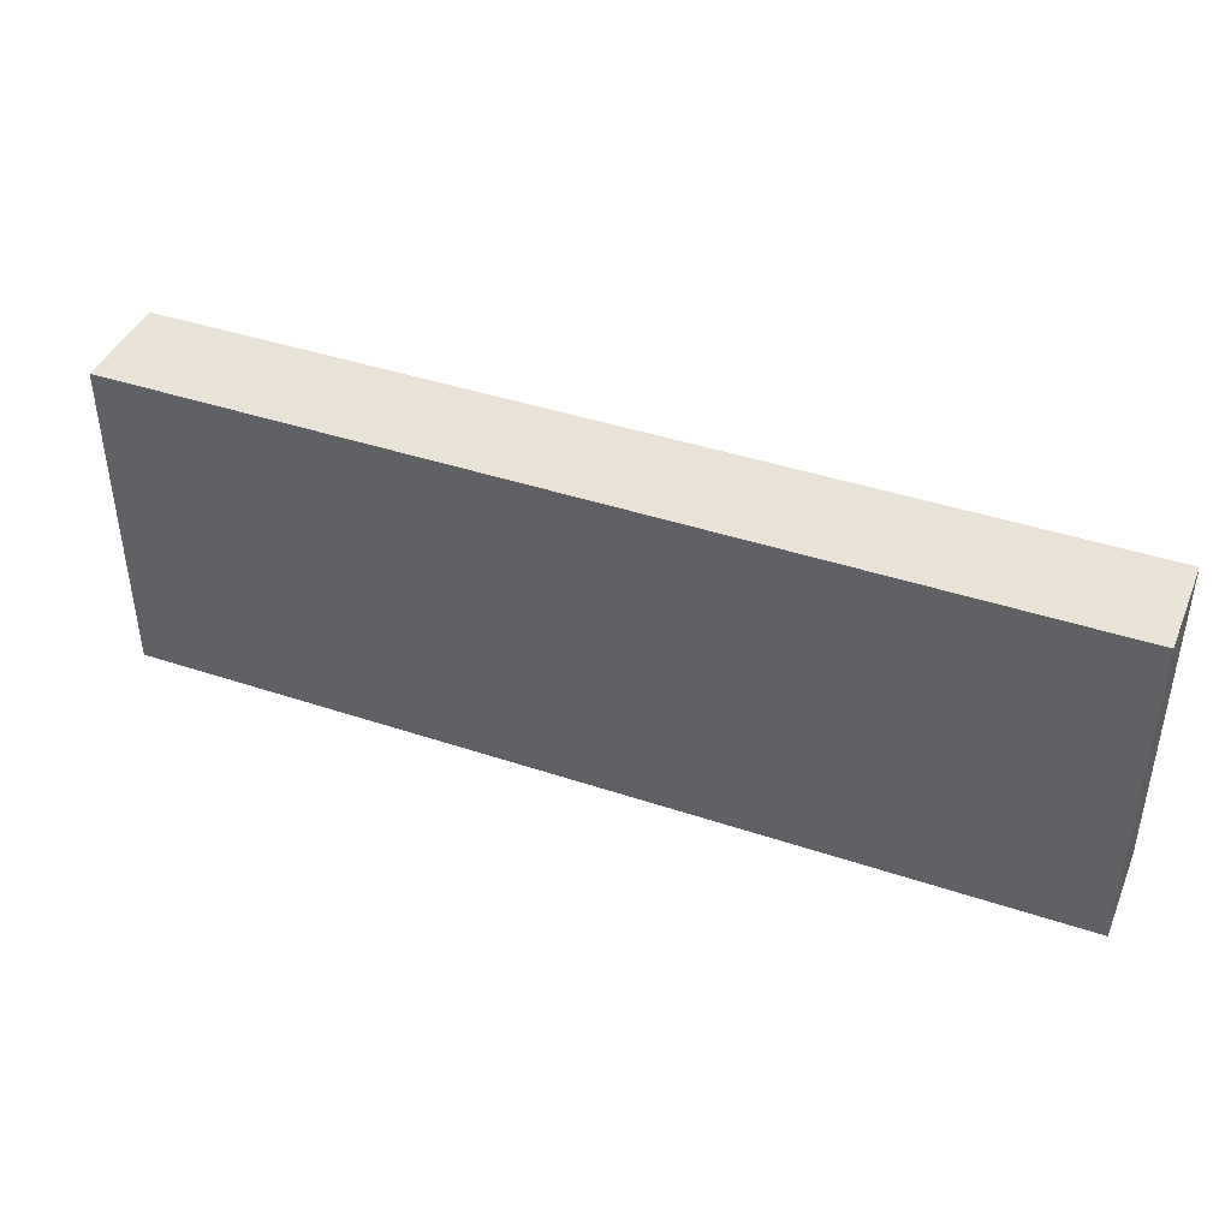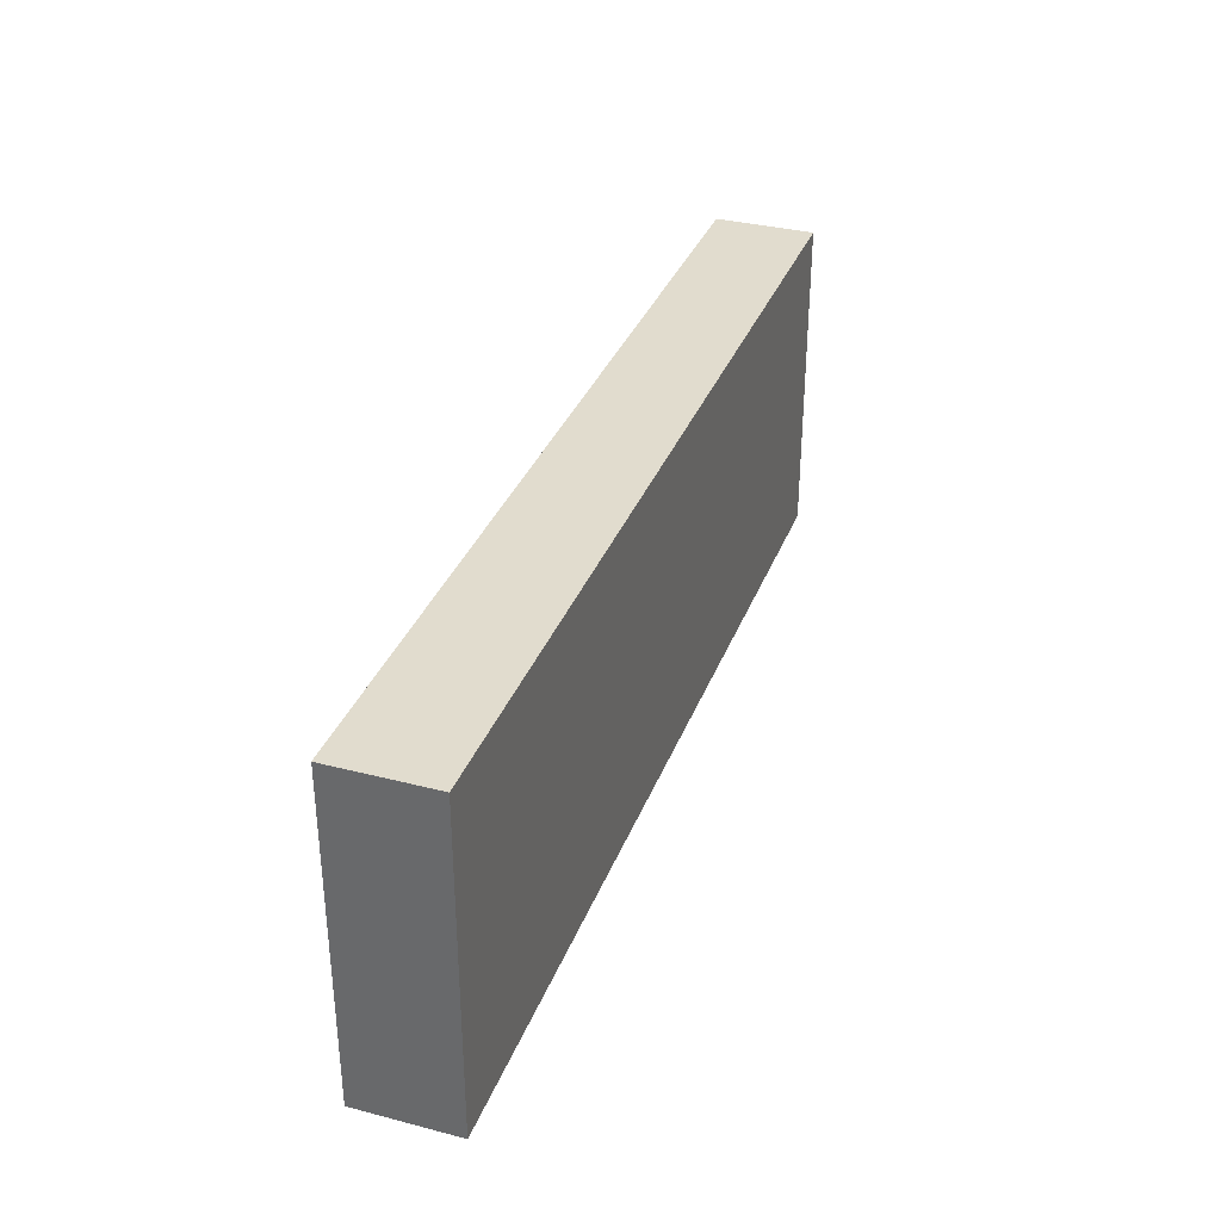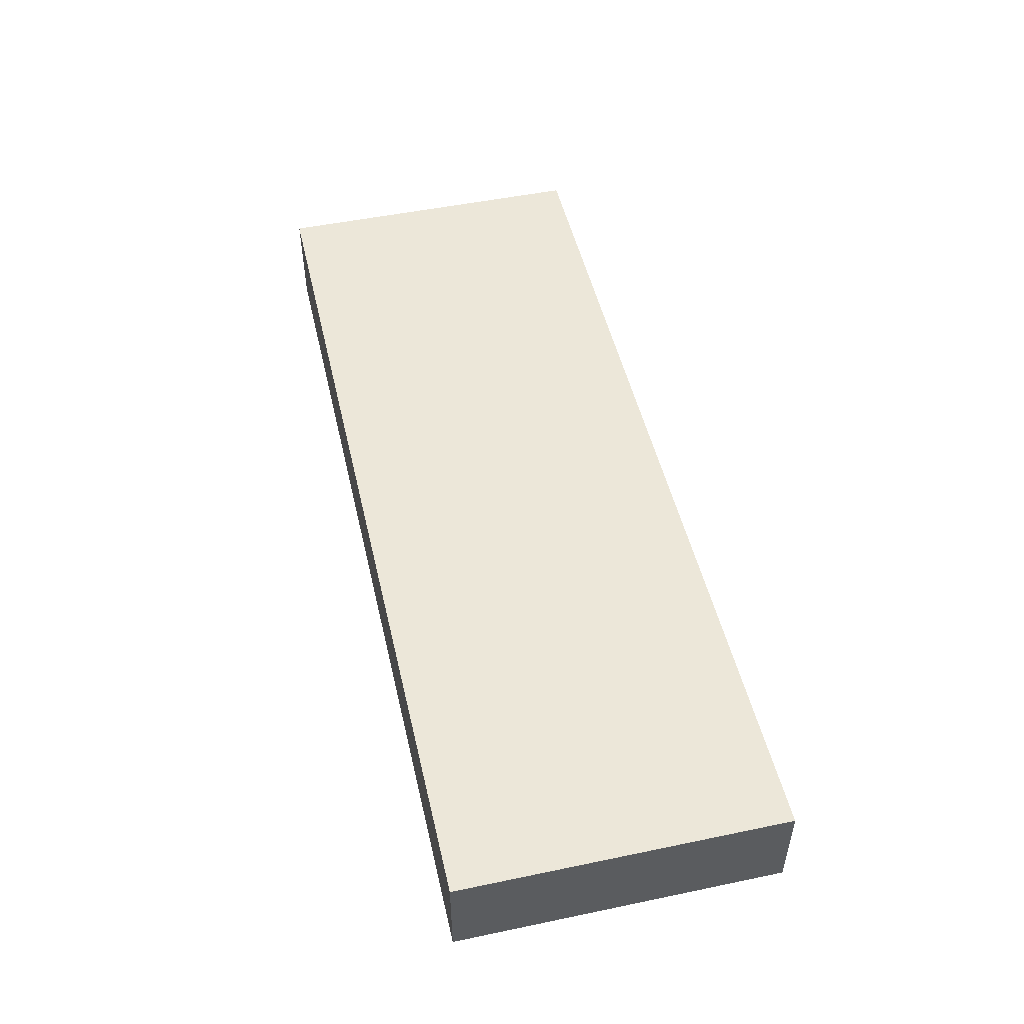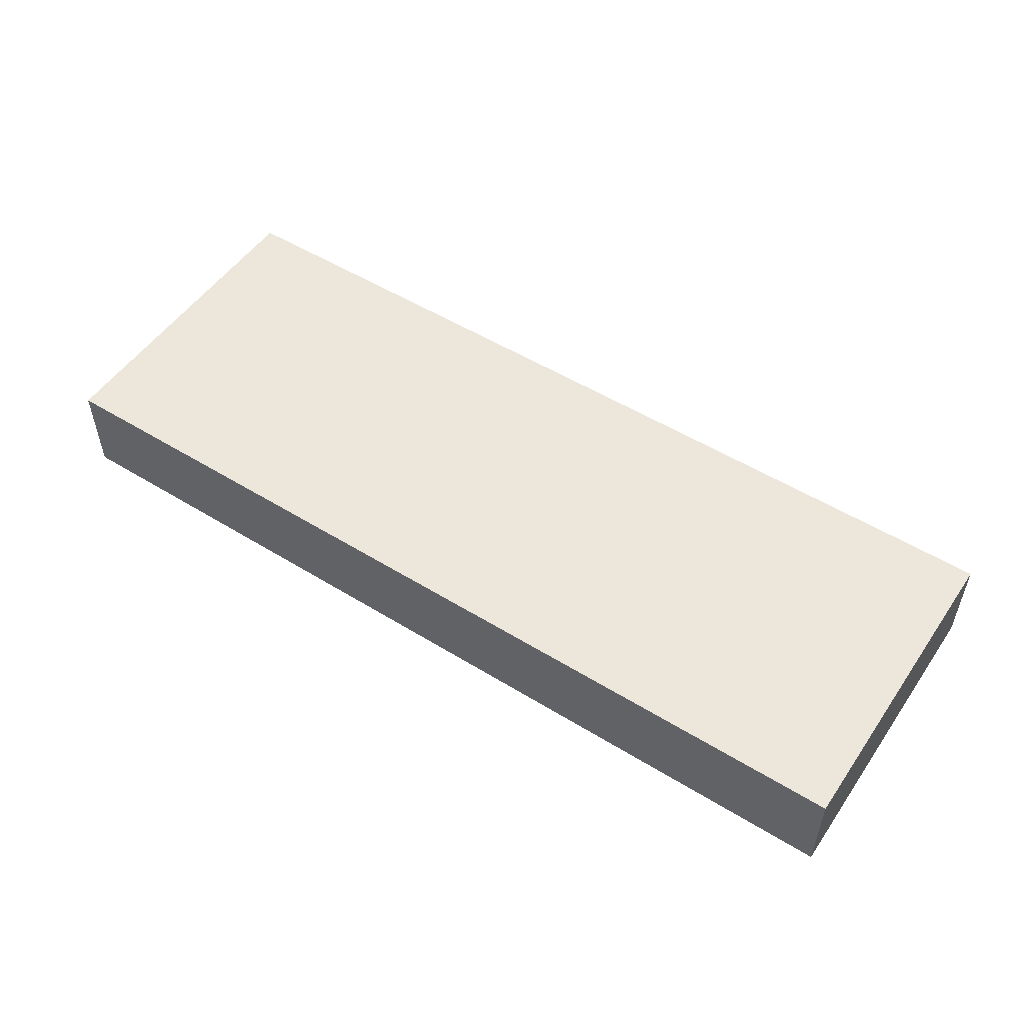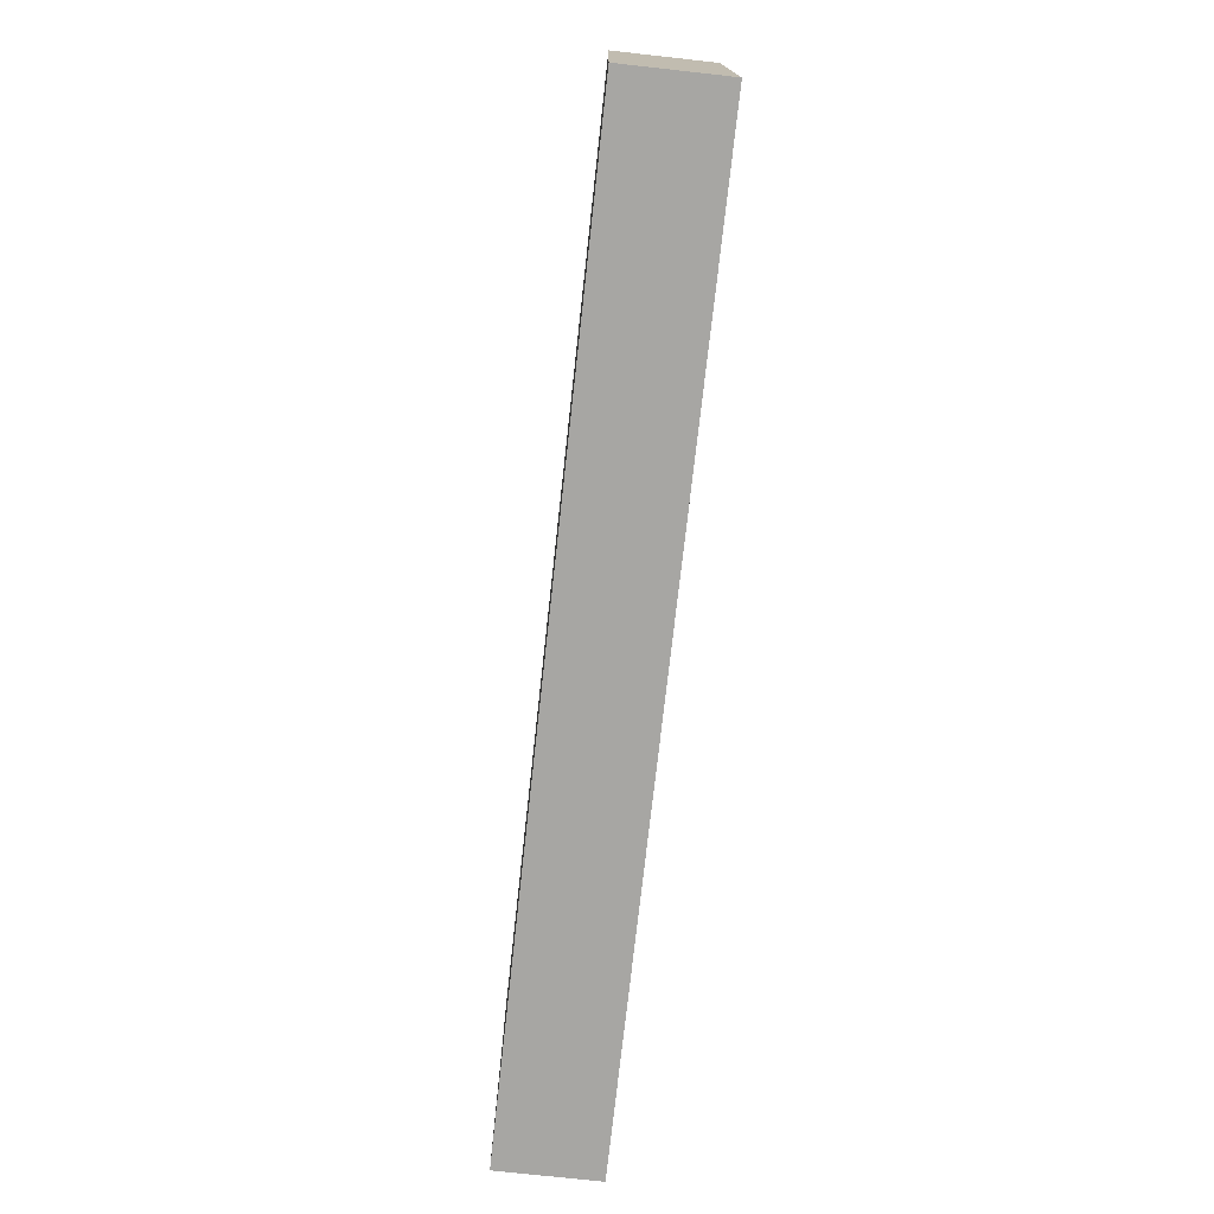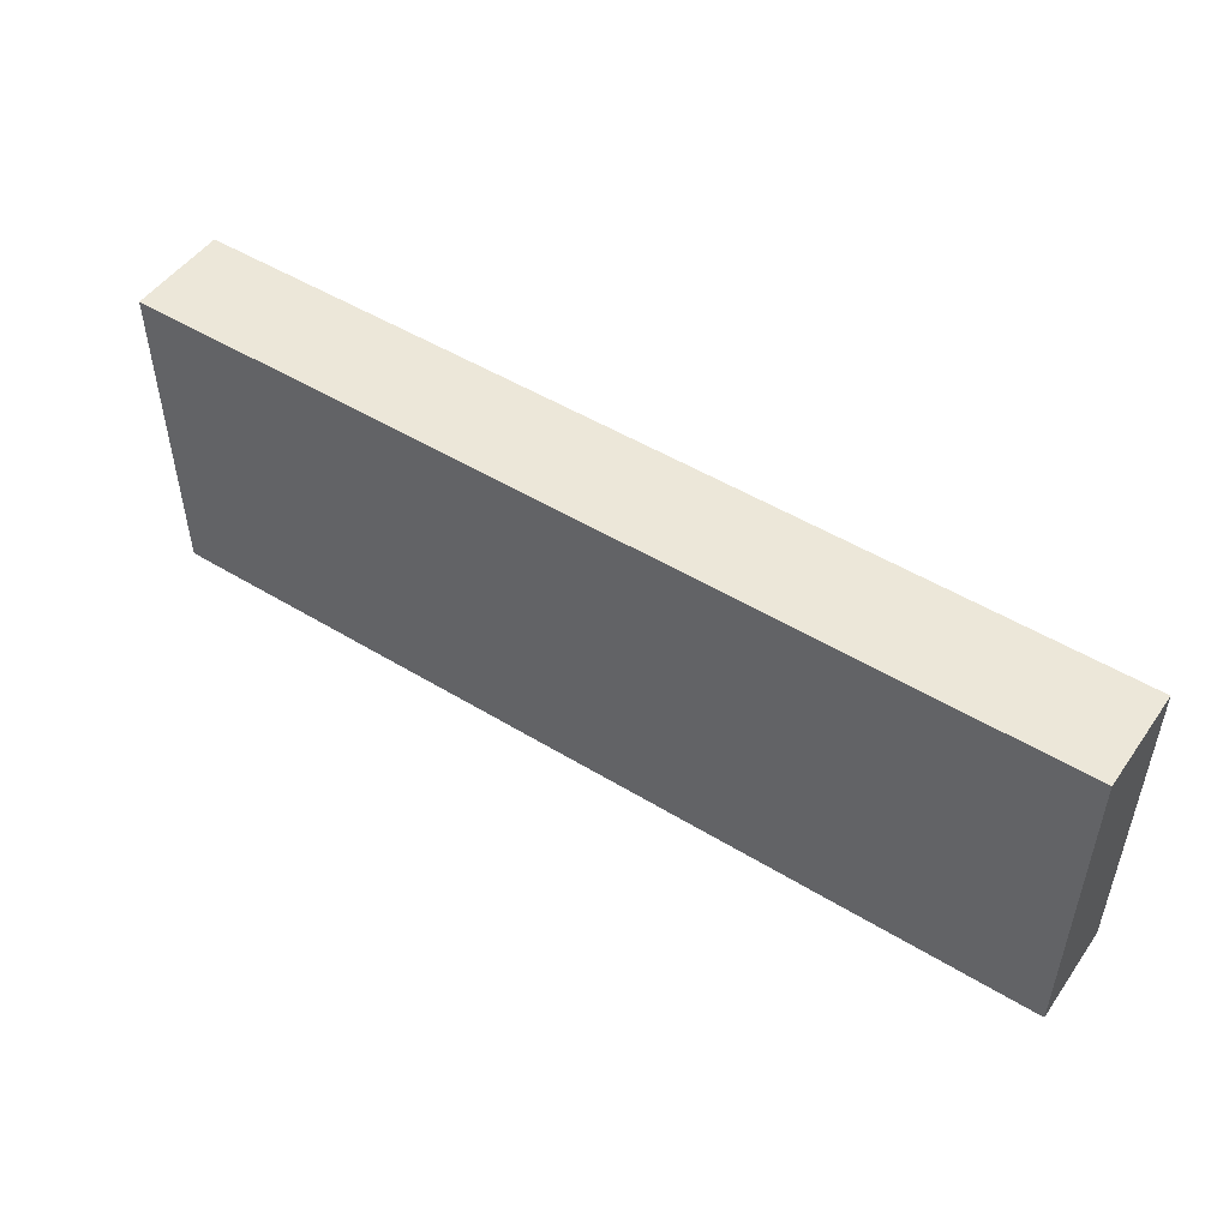
<metadata>
{"format":"obj","ext":"obj","renderer":"f3d","projection":"perspective","resolution":1024,"background":"white","views":[{"elev":41.9,"azim":-158.1,"up":"+Y"},{"elev":34.1,"azim":109.2,"up":"+Y"},{"elev":50.1,"azim":77.1,"up":"+Z"},{"elev":52.2,"azim":33.6,"up":"+Z"},{"elev":-74.2,"azim":83.7,"up":"+Y"},{"elev":49.8,"azim":-146.1,"up":"+Y"}]}
</metadata>
<code>
v -9.302 -3.283 8
v -9.302 -3.283 10
v -9.302 3.283 8
v -9.302 3.283 10
v 9.302 -3.283 8
v 9.302 -3.283 10
v 9.302 3.283 8
v 9.302 3.283 10
f 2 4 1
f 5 2 1
f 1 4 3
f 3 5 1
f 2 8 4
f 6 2 5
f 6 8 2
f 4 8 3
f 7 5 3
f 3 8 7
f 7 6 5
f 8 6 7

</code>
